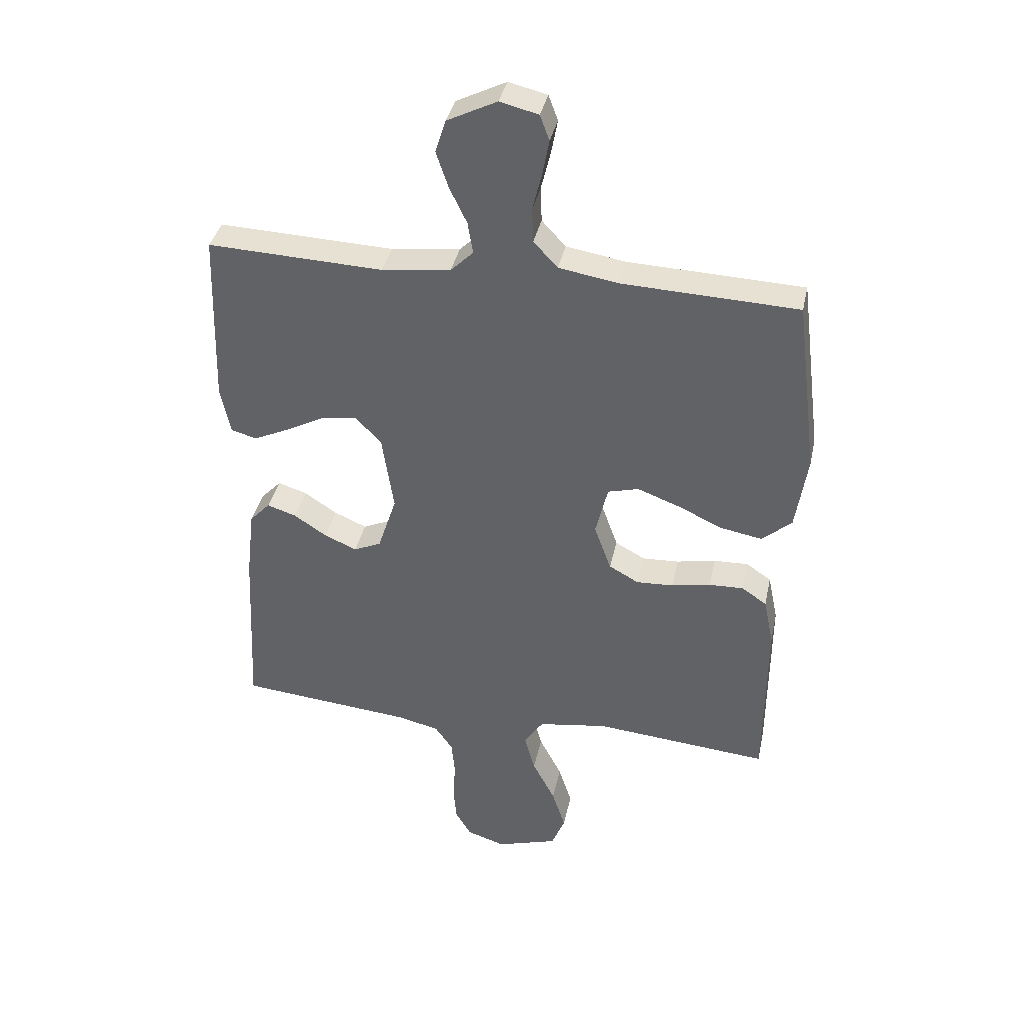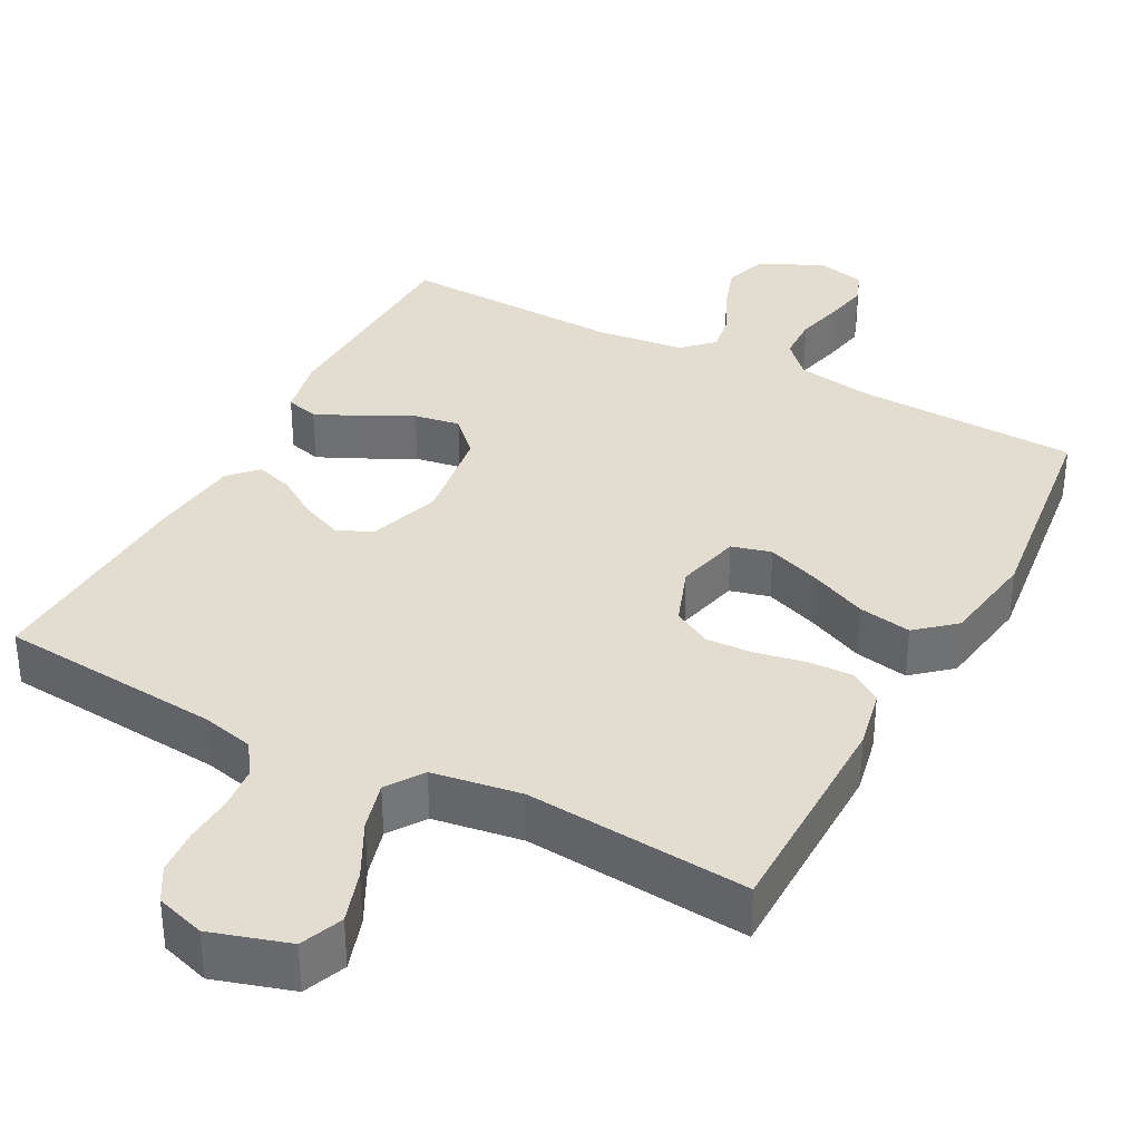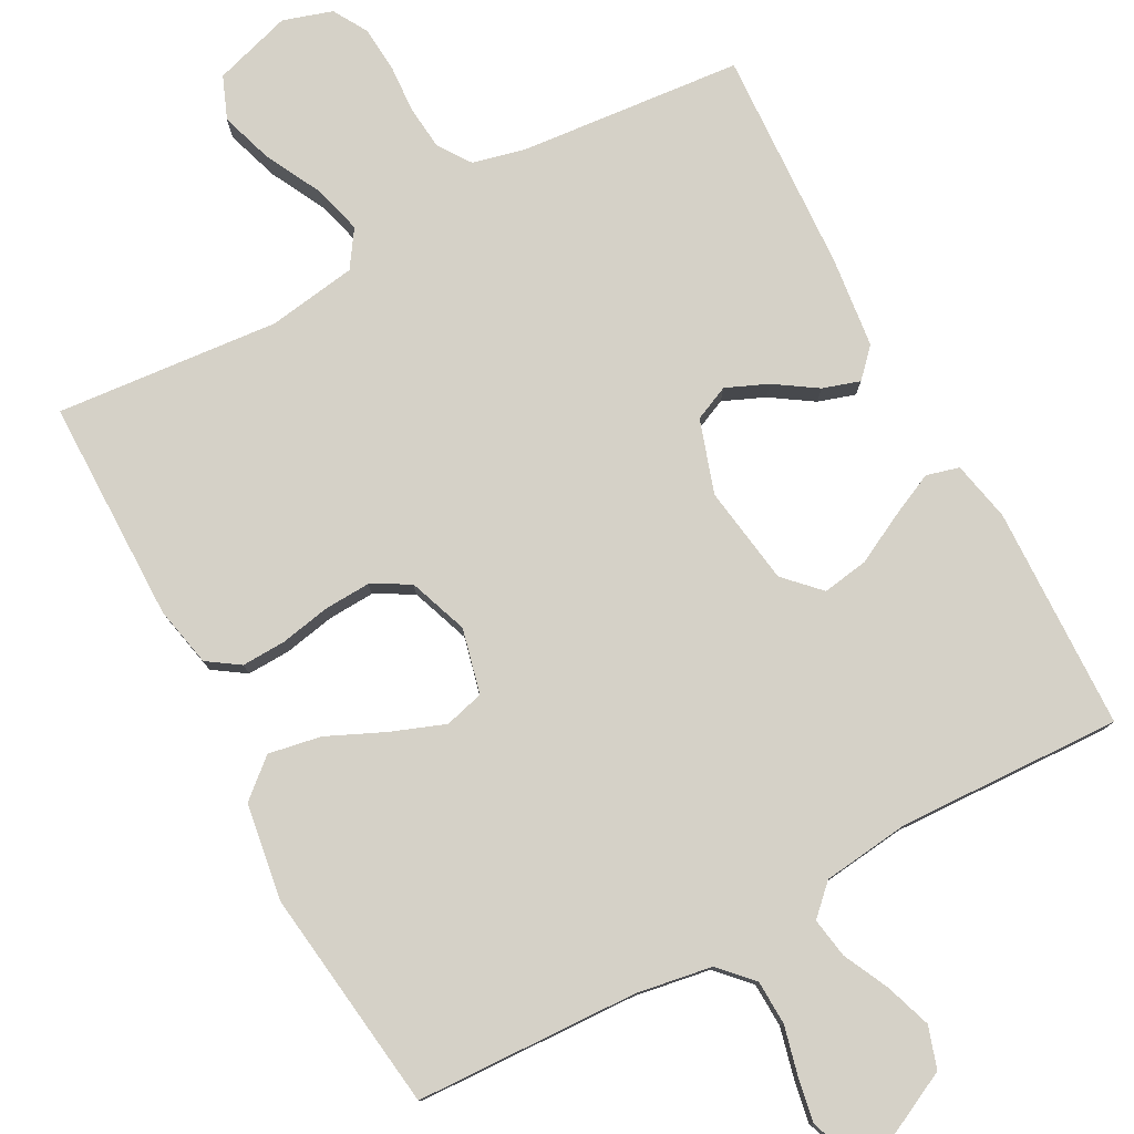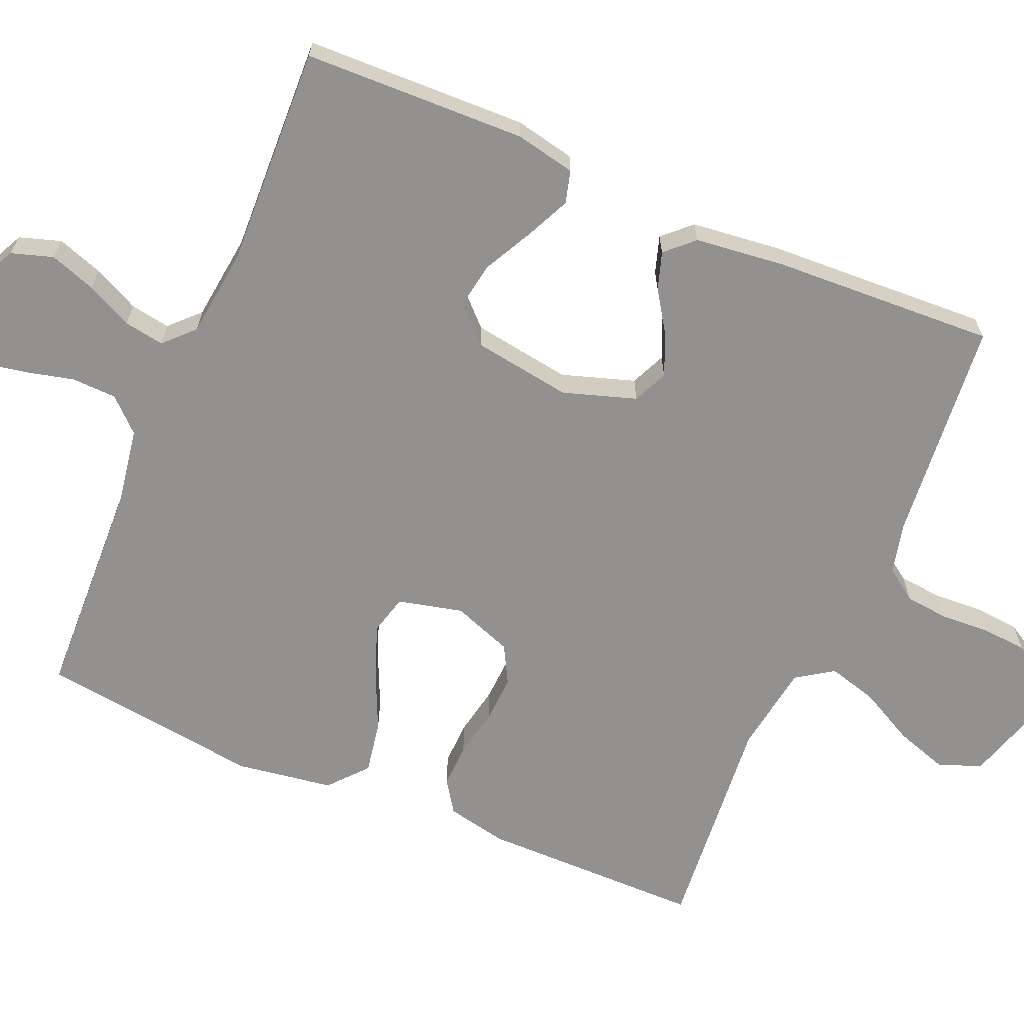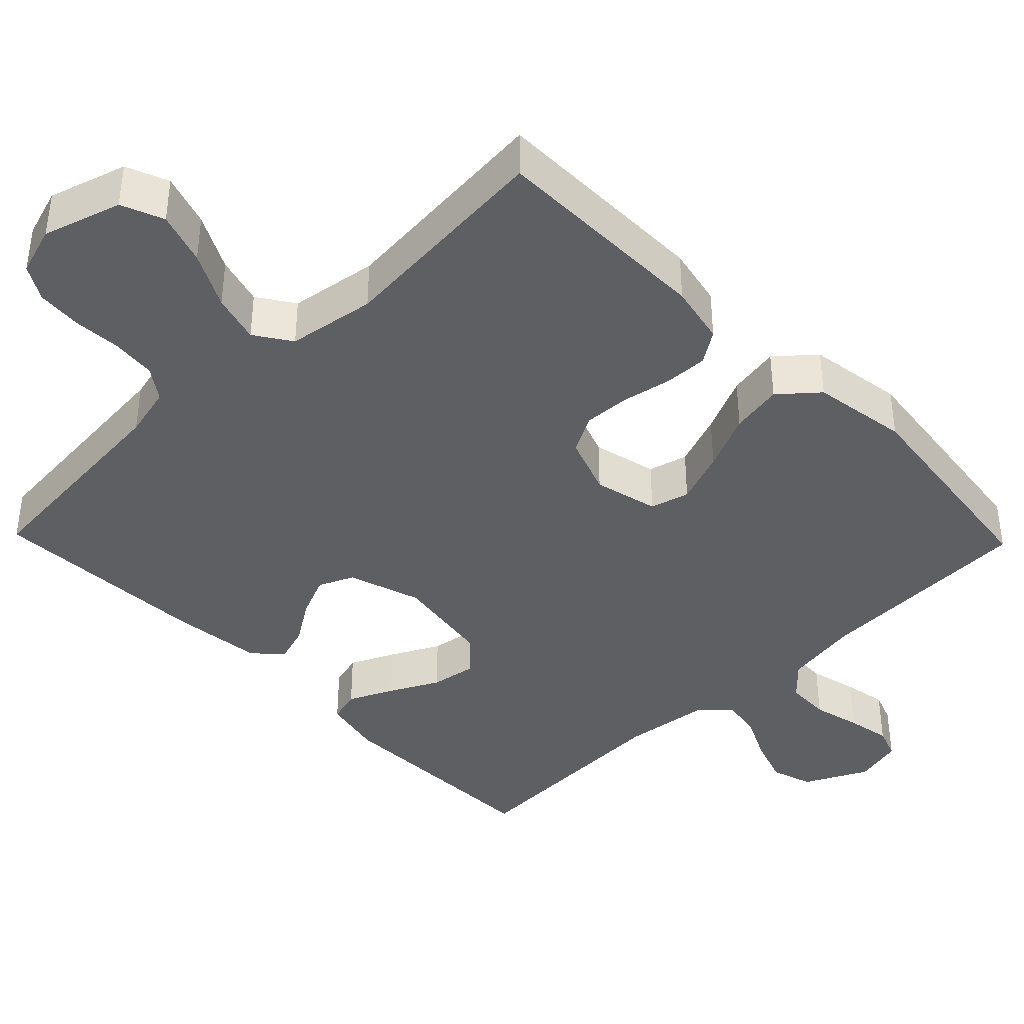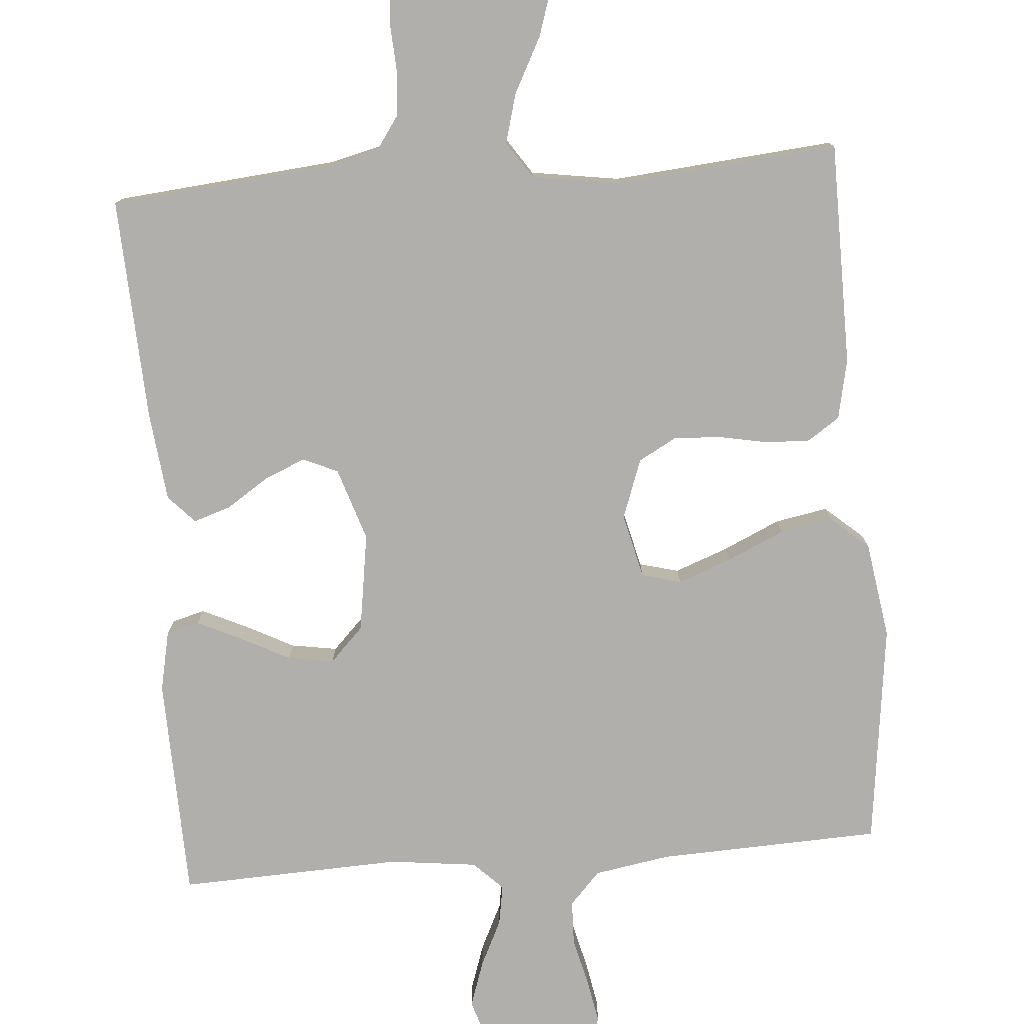
<metadata>
{"format":"obj","ext":"obj","renderer":"f3d","projection":"perspective","resolution":1024,"background":"white","views":[{"elev":37.5,"azim":-168.1,"up":"+Z"},{"elev":35.2,"azim":-152.1,"up":"+Y"},{"elev":78.9,"azim":-28.3,"up":"+Y"},{"elev":-66.1,"azim":66.8,"up":"+Y"},{"elev":-40.1,"azim":-135.9,"up":"+Y"},{"elev":-78.1,"azim":-175.5,"up":"+Y"}]}
</metadata>
<code>
v -0.5 0.07 -0.5
v -0.502 0.07 -0.2
v -0.485 0.07 -0.119
v -0.442 0.07 -0.09
v -0.383 0.07 -0.092
v -0.316 0.07 -0.105
v -0.253 0.07 -0.108
v -0.202 0.07 -0.08
v -0.173 0.07 0
v -0.194 0.07 0.087
v -0.247 0.07 0.101
v -0.319 0.07 0.074
v -0.396 0.07 0.039
v -0.467 0.07 0.026
v -0.518 0.07 0.07
v -0.538 0.07 0.2
v -0.5 0.07 0.5
v -0.2 0.07 0.512
v -0.098 0.07 0.529
v -0.057 0.07 0.573
v -0.055 0.07 0.633
v -0.071 0.07 0.698
v -0.082 0.07 0.757
v -0.066 0.07 0.8
v 0 0.07 0.816
v 0.085 0.07 0.774
v 0.103 0.07 0.718
v 0.082 0.07 0.656
v 0.052 0.07 0.594
v 0.043 0.07 0.54
v 0.082 0.07 0.502
v 0.2 0.07 0.488
v 0.5 0.07 0.5
v 0.509 0.07 0.2
v 0.492 0.07 0.119
v 0.448 0.07 0.107
v 0.388 0.07 0.135
v 0.322 0.07 0.169
v 0.26 0.07 0.179
v 0.215 0.07 0.133
v 0.195 0.07 0
v 0.227 0.07 -0.098
v 0.274 0.07 -0.119
v 0.33 0.07 -0.095
v 0.386 0.07 -0.058
v 0.436 0.07 -0.042
v 0.471 0.07 -0.079
v 0.485 0.07 -0.2
v 0.5 0.07 -0.5
v 0.2 0.07 -0.528
v 0.13 0.07 -0.545
v 0.1 0.07 -0.588
v 0.094 0.07 -0.648
v 0.098 0.07 -0.713
v 0.093 0.07 -0.774
v 0.066 0.07 -0.82
v 0 0.07 -0.841
v -0.105 0.07 -0.809
v -0.128 0.07 -0.752
v -0.105 0.07 -0.681
v -0.066 0.07 -0.606
v -0.048 0.07 -0.54
v -0.081 0.07 -0.491
v -0.2 0.07 -0.473
v -0.5 0 -0.5
v -0.502 0 -0.2
v -0.485 0 -0.119
v -0.442 0 -0.09
v -0.383 0 -0.092
v -0.316 0 -0.105
v -0.253 0 -0.108
v -0.202 0 -0.08
v -0.173 0 0
v -0.194 0 0.087
v -0.247 0 0.101
v -0.319 0 0.074
v -0.396 0 0.039
v -0.467 0 0.026
v -0.518 0 0.07
v -0.538 0 0.2
v -0.5 0 0.5
v -0.2 0 0.512
v -0.098 0 0.529
v -0.057 0 0.573
v -0.055 0 0.633
v -0.071 0 0.698
v -0.082 0 0.757
v -0.066 0 0.8
v 0 0 0.816
v 0.085 0 0.774
v 0.103 0 0.718
v 0.082 0 0.656
v 0.052 0 0.594
v 0.043 0 0.54
v 0.082 0 0.502
v 0.2 0 0.488
v 0.5 0 0.5
v 0.509 0 0.2
v 0.492 0 0.119
v 0.448 0 0.107
v 0.388 0 0.135
v 0.322 0 0.169
v 0.26 0 0.179
v 0.215 0 0.133
v 0.195 0 0
v 0.227 0 -0.098
v 0.274 0 -0.119
v 0.33 0 -0.095
v 0.386 0 -0.058
v 0.436 0 -0.042
v 0.471 0 -0.079
v 0.485 0 -0.2
v 0.5 0 -0.5
v 0.2 0 -0.528
v 0.13 0 -0.545
v 0.1 0 -0.588
v 0.094 0 -0.648
v 0.098 0 -0.713
v 0.093 0 -0.774
v 0.066 0 -0.82
v 0 0 -0.841
v -0.105 0 -0.809
v -0.128 0 -0.752
v -0.105 0 -0.681
v -0.066 0 -0.606
v -0.048 0 -0.54
v -0.081 0 -0.491
v -0.2 0 -0.473
f 58 59 60 61
f 58 61 62
f 57 58 62
f 56 57 62
f 53 54 55 56
f 52 53 56 62
f 51 52 62 63
f 47 48 49 50
f 47 50 51 63
f 44 45 46 47
f 43 44 47 63
f 35 36 37 38
f 33 34 35 38
f 32 33 38 39
f 31 32 39 40
f 26 27 28 29
f 24 25 26 29
f 24 29 30
f 21 22 23 24
f 21 24 30
f 20 21 30 31
f 15 16 17 18
f 15 18 19
f 12 13 14 15
f 11 12 15 19
f 10 11 19 20
f 3 4 5 6
f 3 6 7
f 64 1 2 3
f 64 3 7
f 42 43 63 64
f 41 42 64 7
f 40 41 7 8
f 31 40 8 9
f 9 10 20 31
f 125 124 123 122
f 126 125 122
f 126 122 121
f 126 121 120
f 120 119 118 117
f 126 120 117 116
f 127 126 116 115
f 114 113 112 111
f 127 115 114 111
f 111 110 109 108
f 127 111 108 107
f 102 101 100 99
f 102 99 98 97
f 103 102 97 96
f 104 103 96 95
f 93 92 91 90
f 93 90 89 88
f 94 93 88
f 88 87 86 85
f 94 88 85
f 95 94 85 84
f 82 81 80 79
f 83 82 79
f 79 78 77 76
f 83 79 76 75
f 84 83 75 74
f 70 69 68 67
f 71 70 67
f 67 66 65 128
f 71 67 128
f 128 127 107 106
f 71 128 106 105
f 72 71 105 104
f 73 72 104 95
f 95 84 74 73
f 1 65 66 2
f 2 66 67 3
f 3 67 68 4
f 4 68 69 5
f 5 69 70 6
f 6 70 71 7
f 7 71 72 8
f 8 72 73 9
f 9 73 74 10
f 10 74 75 11
f 11 75 76 12
f 12 76 77 13
f 13 77 78 14
f 14 78 79 15
f 15 79 80 16
f 16 80 81 17
f 17 81 82 18
f 18 82 83 19
f 19 83 84 20
f 20 84 85 21
f 21 85 86 22
f 22 86 87 23
f 23 87 88 24
f 24 88 89 25
f 25 89 90 26
f 26 90 91 27
f 27 91 92 28
f 28 92 93 29
f 29 93 94 30
f 30 94 95 31
f 31 95 96 32
f 32 96 97 33
f 33 97 98 34
f 34 98 99 35
f 35 99 100 36
f 36 100 101 37
f 37 101 102 38
f 38 102 103 39
f 39 103 104 40
f 40 104 105 41
f 41 105 106 42
f 42 106 107 43
f 43 107 108 44
f 44 108 109 45
f 45 109 110 46
f 46 110 111 47
f 47 111 112 48
f 48 112 113 49
f 49 113 114 50
f 50 114 115 51
f 51 115 116 52
f 52 116 117 53
f 53 117 118 54
f 54 118 119 55
f 55 119 120 56
f 56 120 121 57
f 57 121 122 58
f 58 122 123 59
f 59 123 124 60
f 60 124 125 61
f 61 125 126 62
f 62 126 127 63
f 63 127 128 64
f 64 128 65 1

</code>
